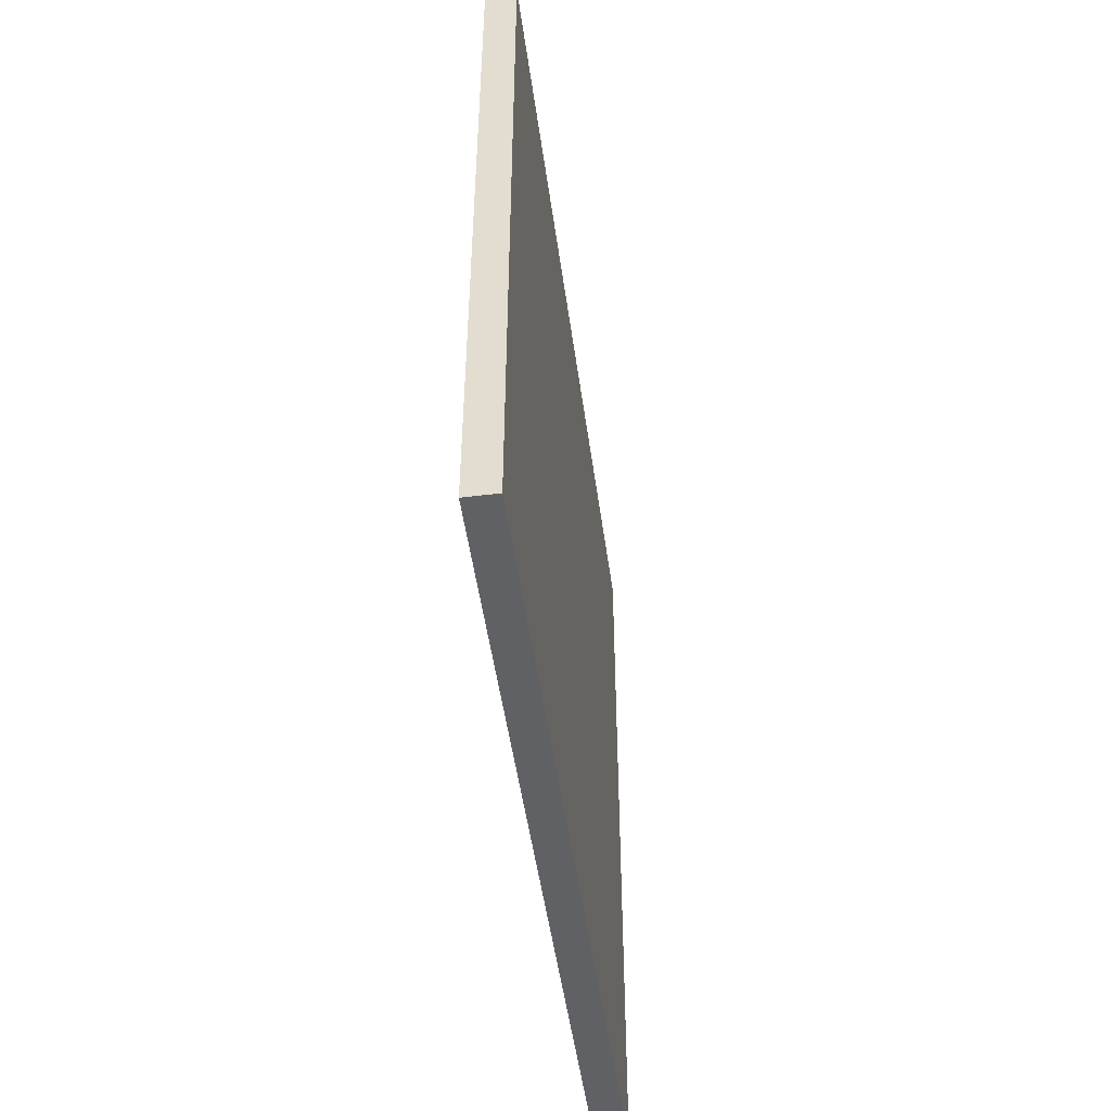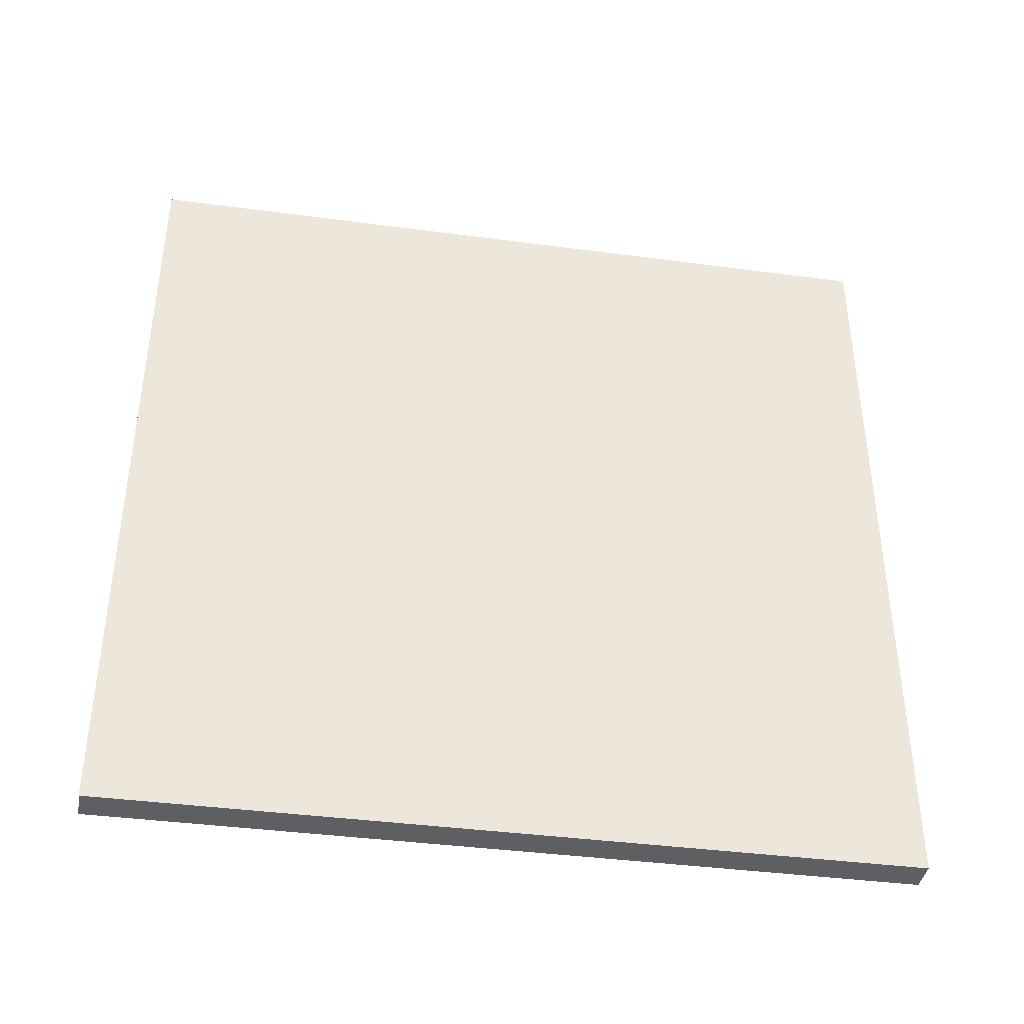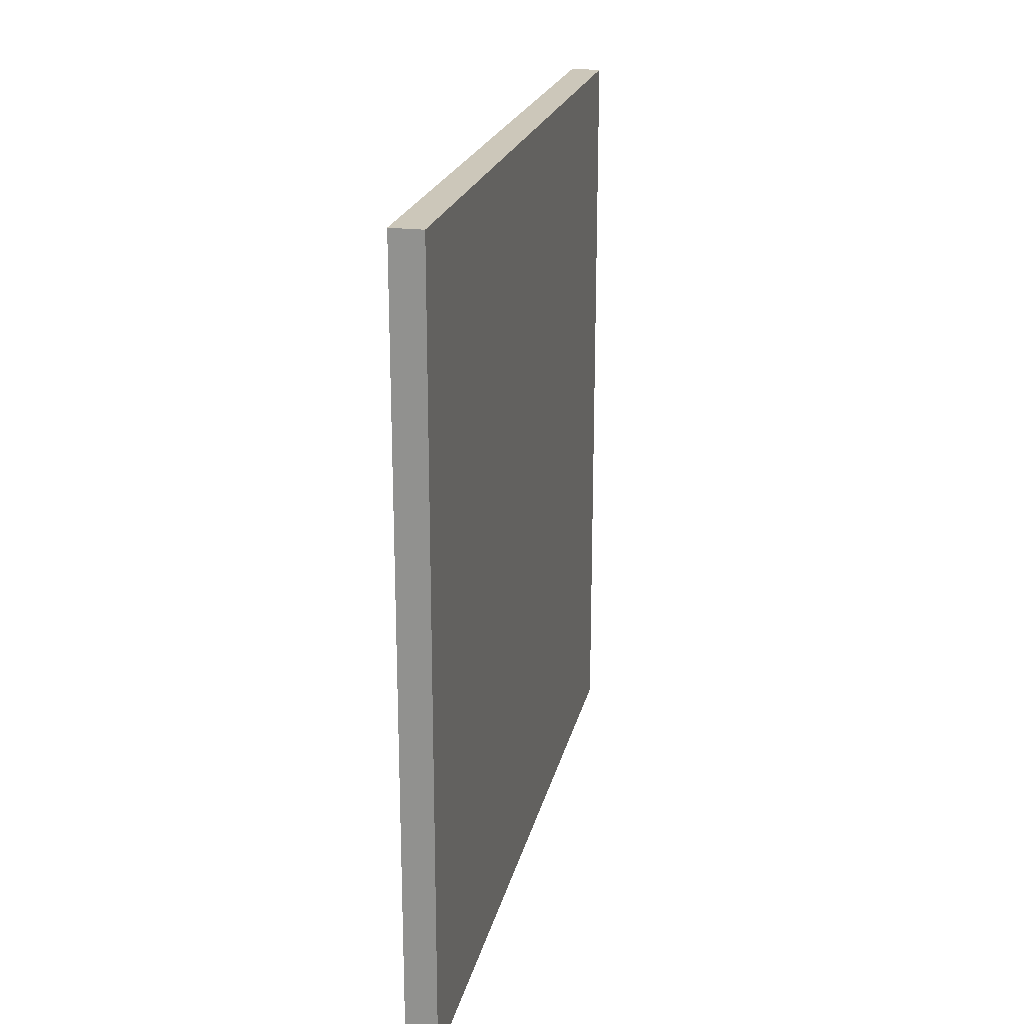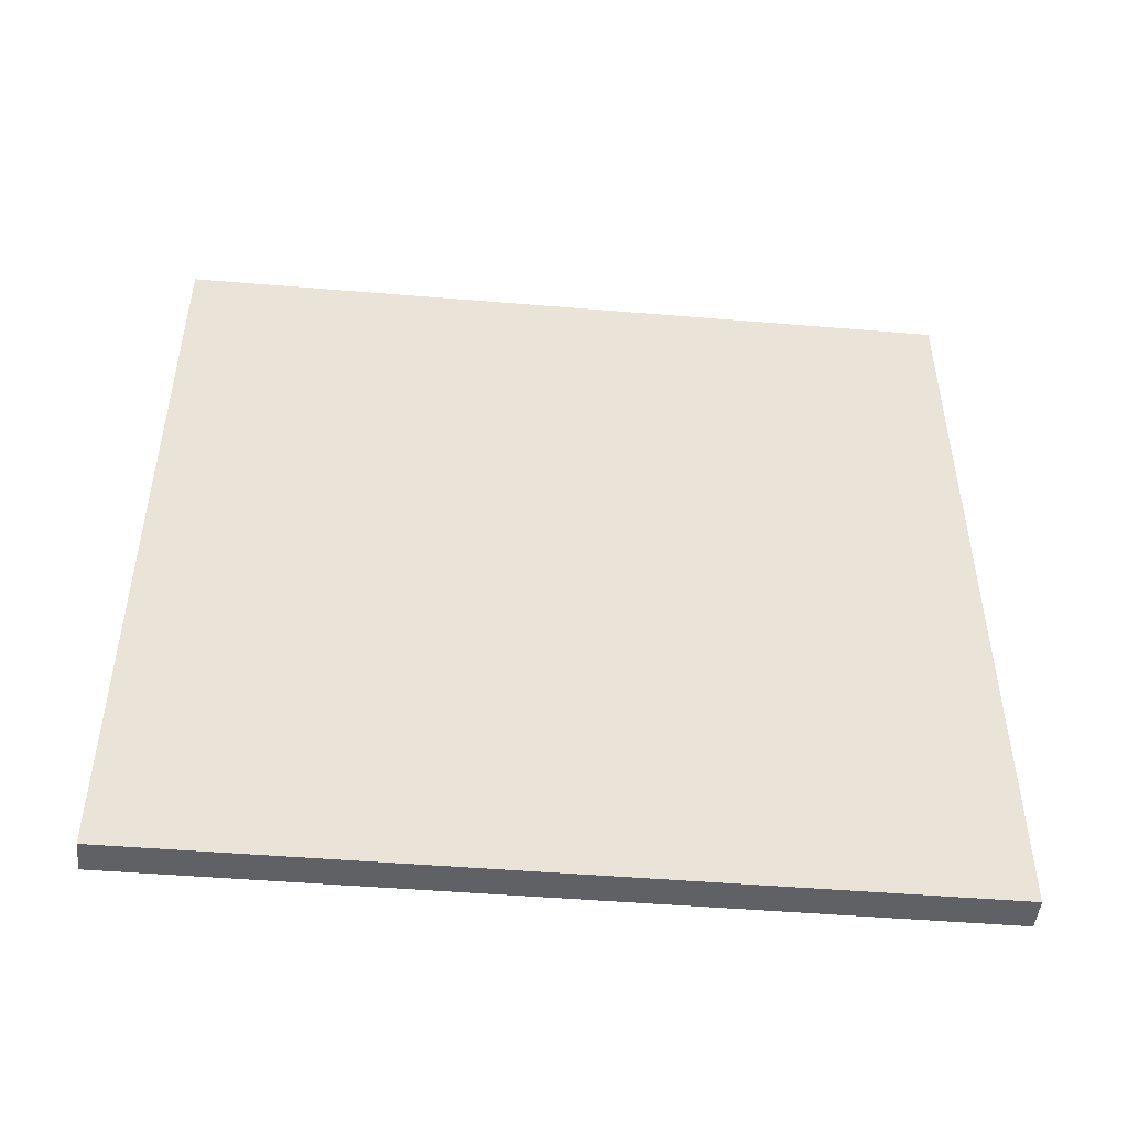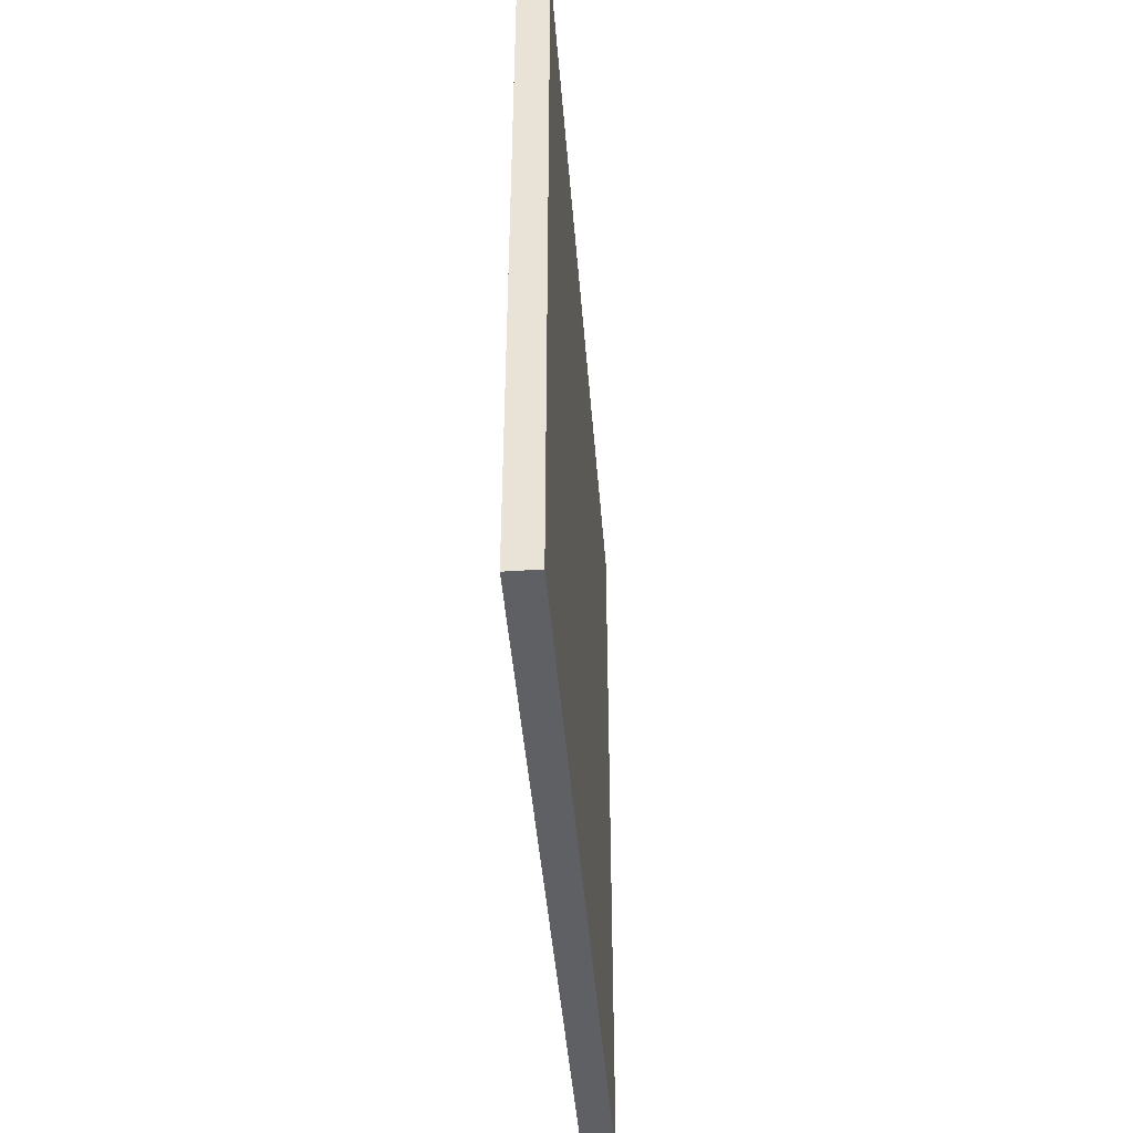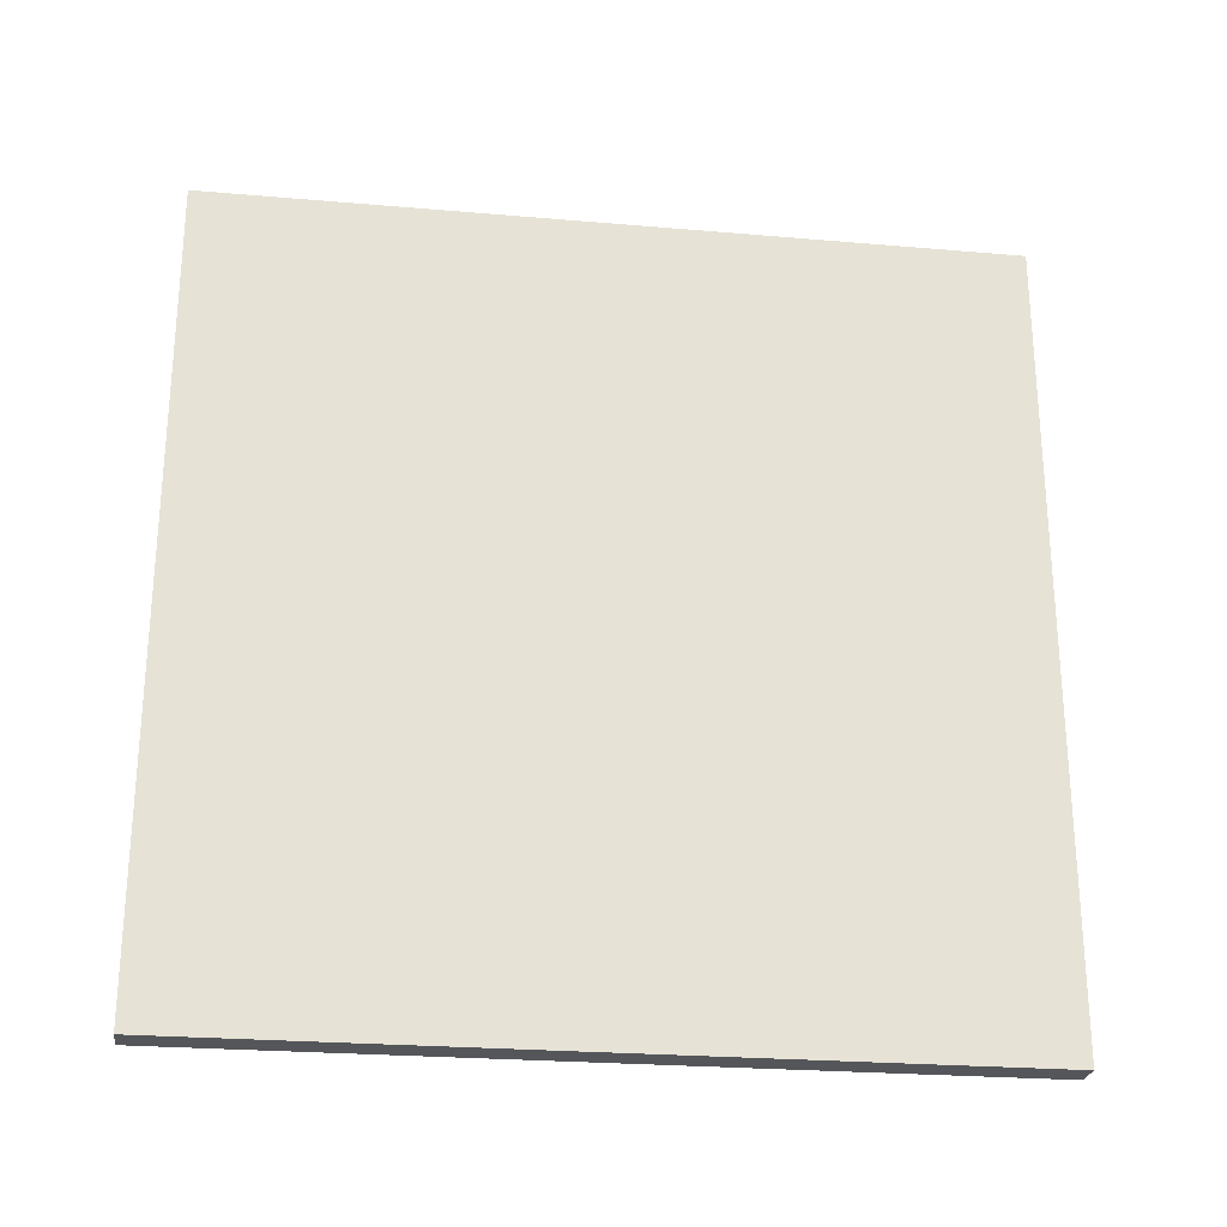
<metadata>
{"format":"obj","ext":"obj","renderer":"f3d","projection":"perspective","resolution":1024,"background":"white","views":[{"elev":-49.7,"azim":7.8,"up":"+Z"},{"elev":-39.6,"azim":80.6,"up":"+Z"},{"elev":21.4,"azim":12.4,"up":"+Y"},{"elev":-48.1,"azim":-95.3,"up":"+Z"},{"elev":-44.8,"azim":-175.5,"up":"+Z"},{"elev":-25.2,"azim":-97.9,"up":"+Z"}]}
</metadata>
<code>
o Group5/mesh9/mesh9-geometry#mesh9-geometry
v 0.6824 0.2523 0.3486
v 0.6555 -0.4191 0.3486
v 0.6824 -0.4191 0.3486
v 0.6555 0.2523 0.3486
v 0.6824 -0.4191 -0.3228
v 0.6824 0.2523 -0.3228
v 0.6555 0.2523 -0.3228
v 0.6555 -0.4191 -0.3228
f 1 2 3
f 2 1 4
f 3 2 1
f 4 1 2
f 2 5 3
f 3 5 2
f 3 6 1
f 1 6 3
f 6 4 1
f 1 4 6
f 7 2 4
f 4 2 7
f 5 2 8
f 8 2 5
f 6 3 5
f 5 3 6
f 4 6 7
f 7 6 4
f 2 7 8
f 8 7 2
f 8 6 5
f 5 6 8
f 6 8 7
f 7 8 6

</code>
